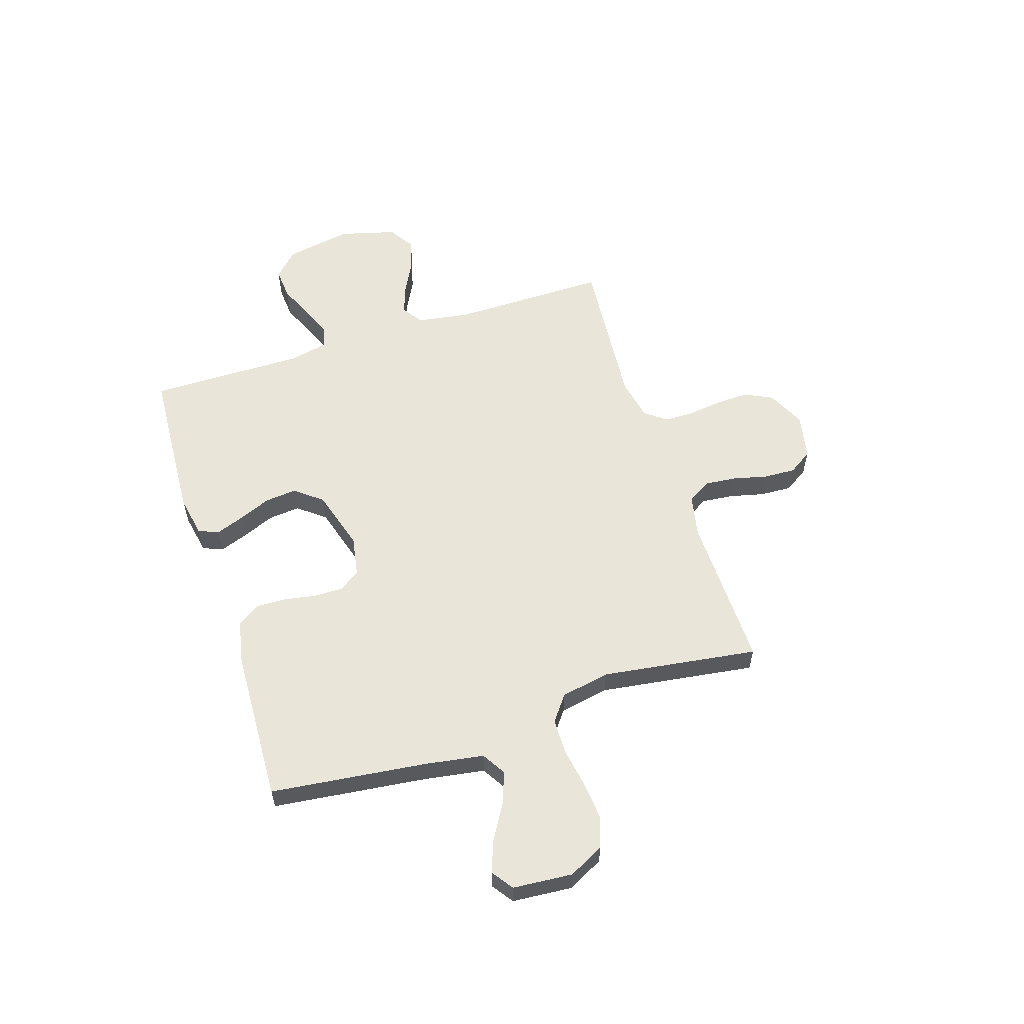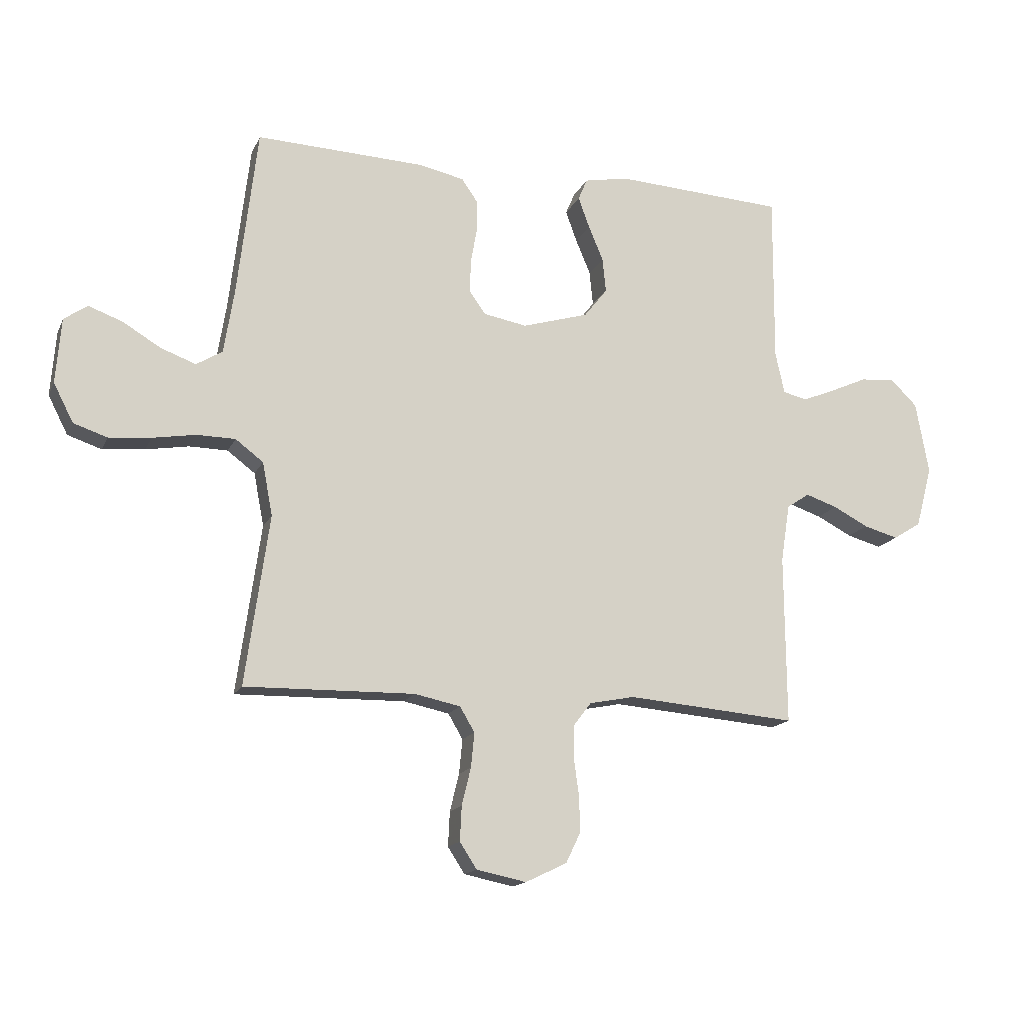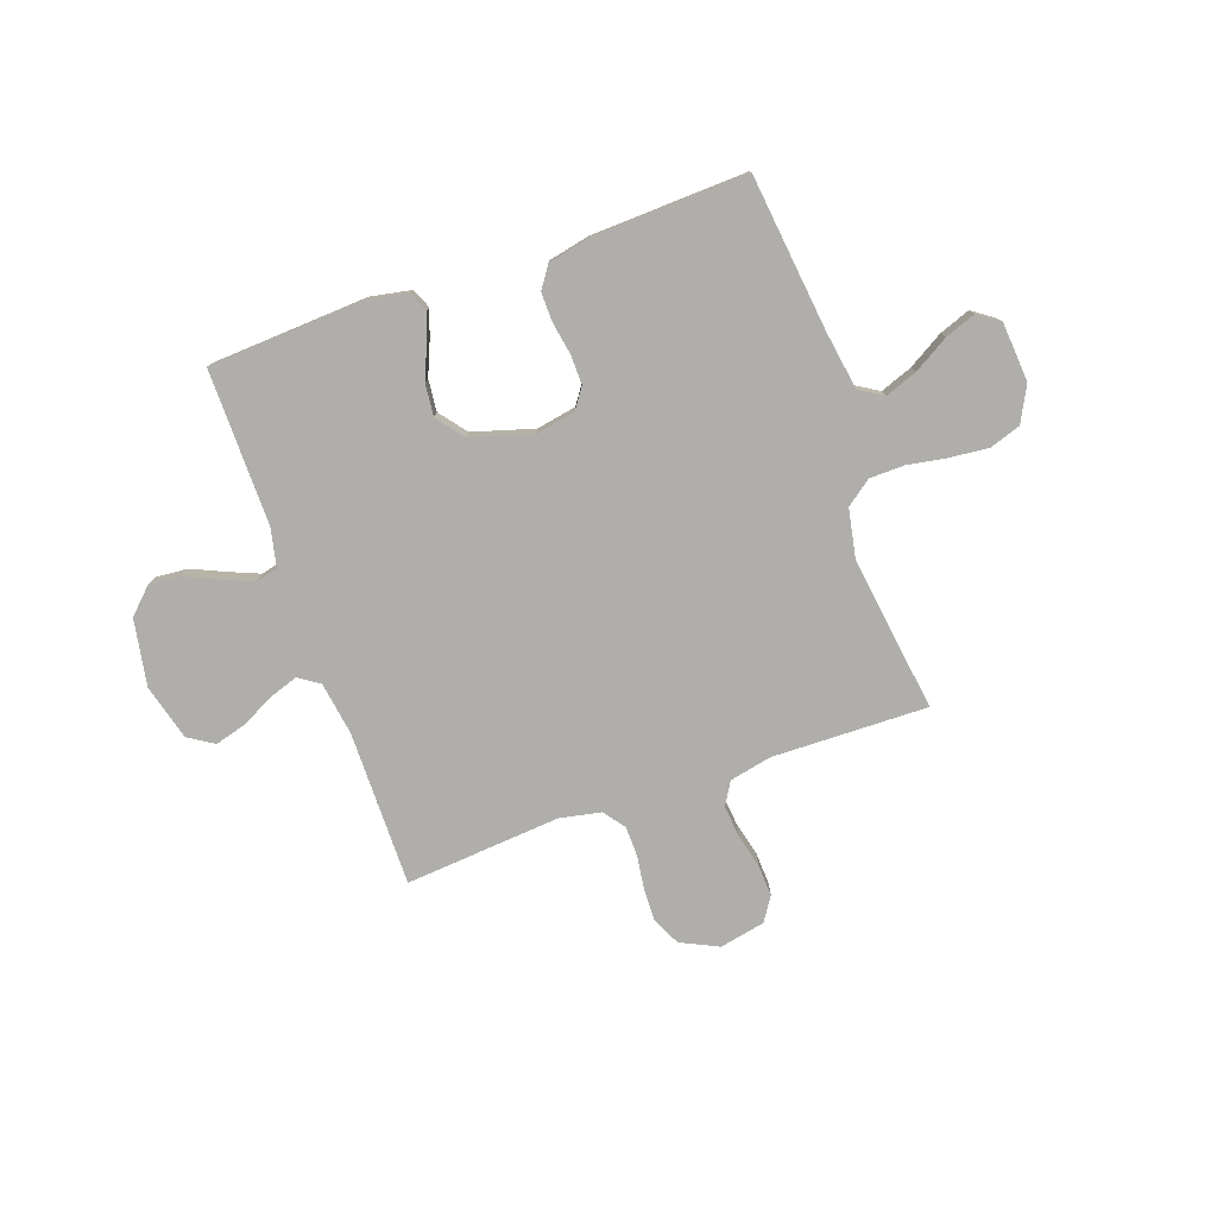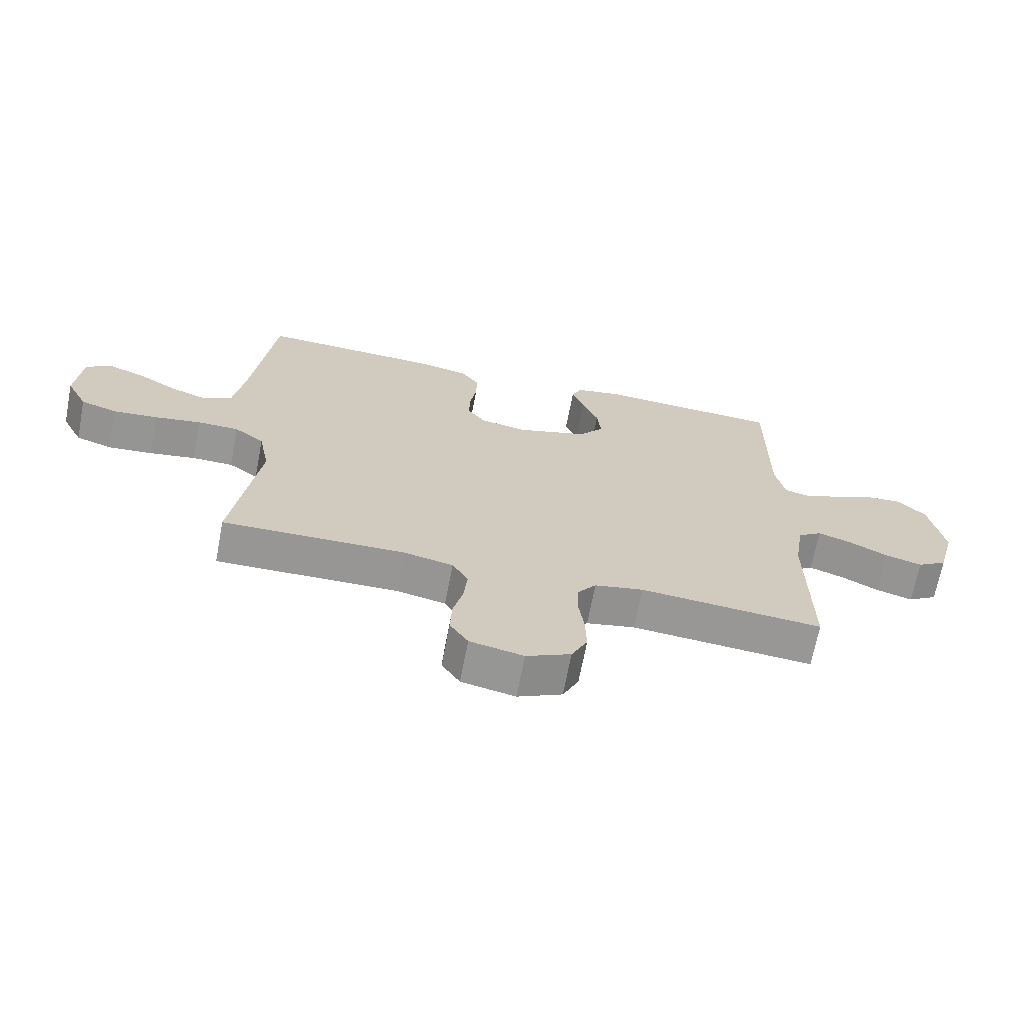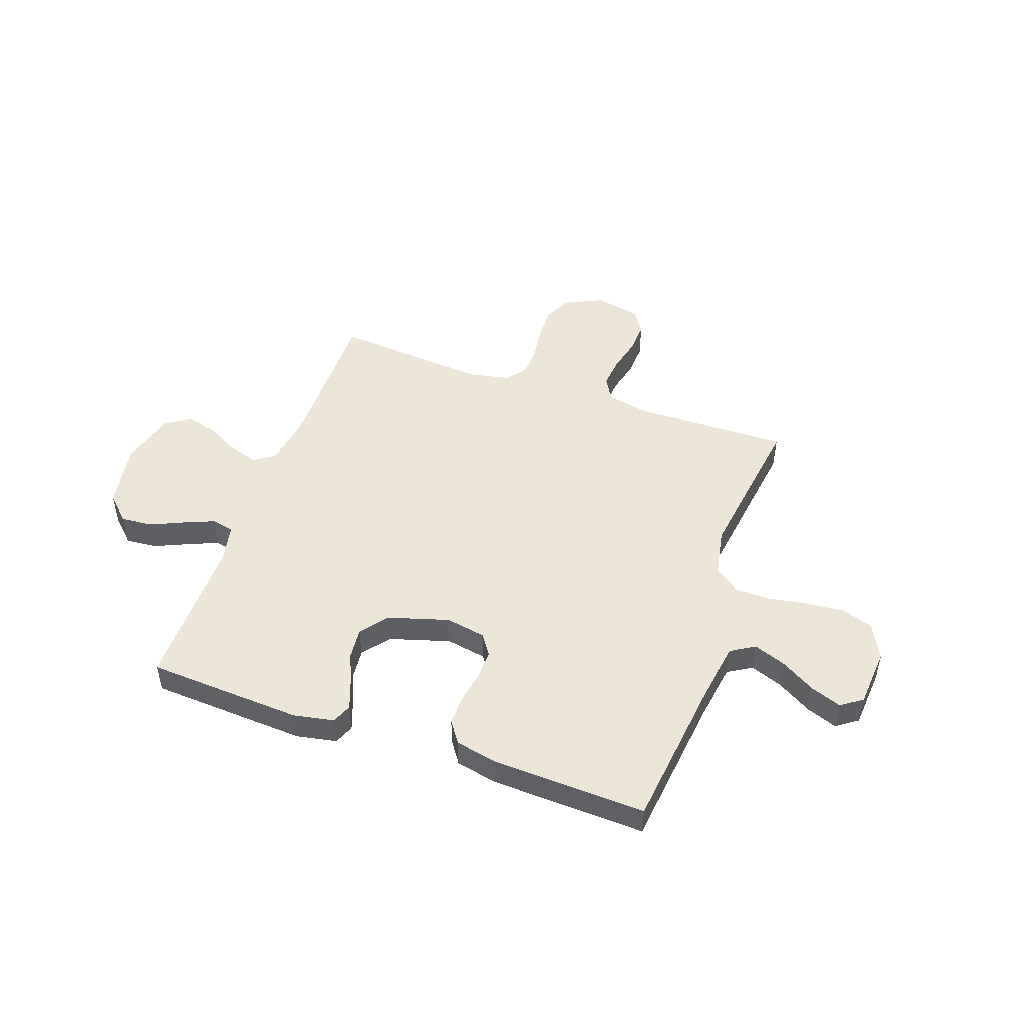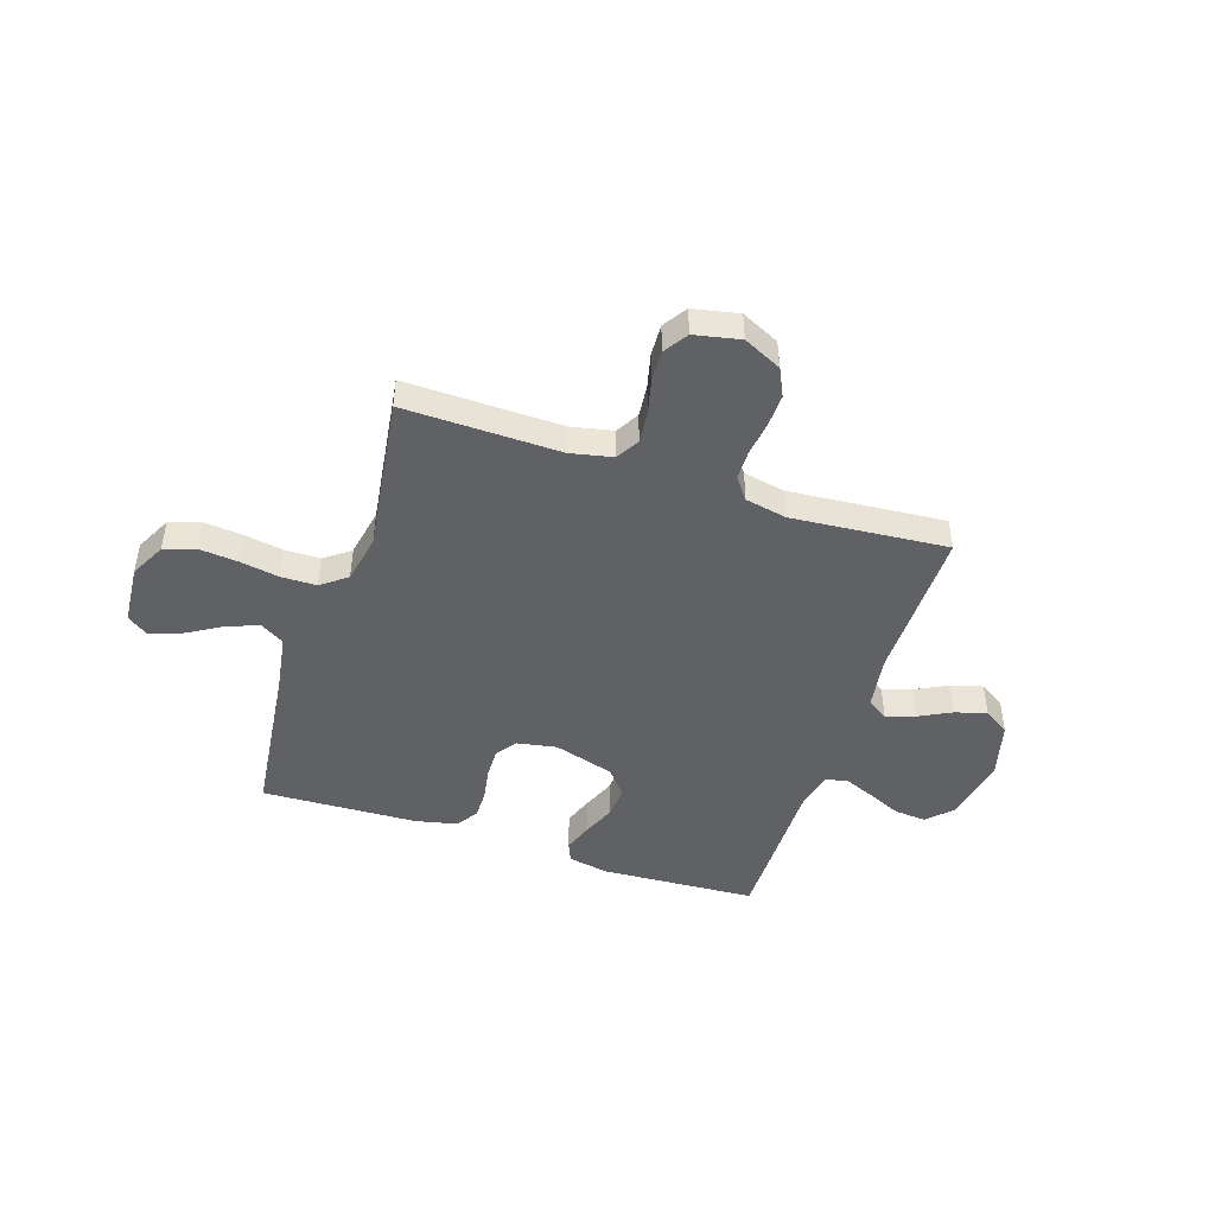
<metadata>
{"format":"obj","ext":"obj","renderer":"f3d","projection":"perspective","resolution":1024,"background":"white","views":[{"elev":57.9,"azim":72.2,"up":"+Y"},{"elev":-15.7,"azim":161.8,"up":"+Z"},{"elev":-77.7,"azim":19.4,"up":"+Y"},{"elev":-68.0,"azim":169.2,"up":"+Z"},{"elev":48.6,"azim":19.4,"up":"+Y"},{"elev":-46.3,"azim":161.8,"up":"+Y"}]}
</metadata>
<code>
v -0.5 0.07 0.5
v -0.2 0.07 0.517
v -0.122 0.07 0.502
v -0.106 0.07 0.464
v -0.126 0.07 0.409
v -0.152 0.07 0.347
v -0.158 0.07 0.286
v -0.117 0.07 0.234
v 0 0.07 0.199
v 0.077 0.07 0.213
v 0.105 0.07 0.253
v 0.104 0.07 0.31
v 0.093 0.07 0.372
v 0.092 0.07 0.429
v 0.121 0.07 0.471
v 0.2 0.07 0.488
v 0.5 0.07 0.5
v 0.535 0.07 0.2
v 0.553 0.07 0.087
v 0.599 0.07 0.059
v 0.661 0.07 0.082
v 0.728 0.07 0.122
v 0.788 0.07 0.144
v 0.829 0.07 0.115
v 0.838 0.07 0
v 0.803 0.07 -0.068
v 0.743 0.07 -0.088
v 0.669 0.07 -0.081
v 0.593 0.07 -0.068
v 0.525 0.07 -0.069
v 0.476 0.07 -0.106
v 0.458 0.07 -0.2
v 0.5 0.07 -0.5
v 0.2 0.07 -0.494
v 0.119 0.07 -0.511
v 0.093 0.07 -0.555
v 0.099 0.07 -0.616
v 0.115 0.07 -0.682
v 0.118 0.07 -0.743
v 0.088 0.07 -0.789
v 0 0.07 -0.807
v -0.073 0.07 -0.772
v -0.099 0.07 -0.718
v -0.097 0.07 -0.654
v -0.088 0.07 -0.589
v -0.089 0.07 -0.532
v -0.12 0.07 -0.491
v -0.2 0.07 -0.475
v -0.5 0.07 -0.5
v -0.498 0.07 -0.2
v -0.514 0.07 -0.098
v -0.554 0.07 -0.071
v -0.61 0.07 -0.09
v -0.672 0.07 -0.122
v -0.733 0.07 -0.139
v -0.782 0.07 -0.108
v -0.811 0.07 0
v -0.788 0.07 0.128
v -0.741 0.07 0.174
v -0.68 0.07 0.169
v -0.615 0.07 0.14
v -0.557 0.07 0.116
v -0.514 0.07 0.126
v -0.498 0.07 0.2
v -0.5 0 0.5
v -0.2 0 0.517
v -0.122 0 0.502
v -0.106 0 0.464
v -0.126 0 0.409
v -0.152 0 0.347
v -0.158 0 0.286
v -0.117 0 0.234
v 0 0 0.199
v 0.077 0 0.213
v 0.105 0 0.253
v 0.104 0 0.31
v 0.093 0 0.372
v 0.092 0 0.429
v 0.121 0 0.471
v 0.2 0 0.488
v 0.5 0 0.5
v 0.535 0 0.2
v 0.553 0 0.087
v 0.599 0 0.059
v 0.661 0 0.082
v 0.728 0 0.122
v 0.788 0 0.144
v 0.829 0 0.115
v 0.838 0 0
v 0.803 0 -0.068
v 0.743 0 -0.088
v 0.669 0 -0.081
v 0.593 0 -0.068
v 0.525 0 -0.069
v 0.476 0 -0.106
v 0.458 0 -0.2
v 0.5 0 -0.5
v 0.2 0 -0.494
v 0.119 0 -0.511
v 0.093 0 -0.555
v 0.099 0 -0.616
v 0.115 0 -0.682
v 0.118 0 -0.743
v 0.088 0 -0.789
v 0 0 -0.807
v -0.073 0 -0.772
v -0.099 0 -0.718
v -0.097 0 -0.654
v -0.088 0 -0.589
v -0.089 0 -0.532
v -0.12 0 -0.491
v -0.2 0 -0.475
v -0.5 0 -0.5
v -0.498 0 -0.2
v -0.514 0 -0.098
v -0.554 0 -0.071
v -0.61 0 -0.09
v -0.672 0 -0.122
v -0.733 0 -0.139
v -0.782 0 -0.108
v -0.811 0 0
v -0.788 0 0.128
v -0.741 0 0.174
v -0.68 0 0.169
v -0.615 0 0.14
v -0.557 0 0.116
v -0.514 0 0.126
v -0.498 0 0.2
f 59 60 61
f 58 59 61
f 57 58 61
f 56 57 61
f 55 56 61
f 54 55 61
f 53 54 61
f 52 53 61 62
f 51 52 62 63
f 48 49 50
f 51 63 64
f 50 51 64
f 48 50 64
f 47 48 64
f 43 44 45
f 42 43 45
f 41 42 45
f 40 41 45
f 39 40 45
f 38 39 45
f 37 38 45
f 36 37 45 46
f 47 64 1
f 46 47 1
f 36 46 1
f 35 36 1
f 27 28 29
f 26 27 29
f 25 26 29
f 24 25 29
f 23 24 29
f 22 23 29
f 21 22 29
f 20 21 29 30
f 19 20 30 31
f 16 17 18
f 15 16 18
f 14 15 18
f 13 14 18
f 12 13 18
f 18 19 31
f 12 18 31
f 11 12 31
f 4 5 6
f 3 4 6
f 2 3 6
f 1 2 6
f 1 6 7
f 1 7 8
f 35 1 8
f 34 35 8
f 10 11 31 32
f 32 33 34
f 10 32 34
f 9 10 34
f 8 9 34
f 125 124 123
f 125 123 122
f 125 122 121
f 125 121 120
f 125 120 119
f 125 119 118
f 125 118 117
f 126 125 117 116
f 127 126 116 115
f 114 113 112
f 128 127 115
f 128 115 114
f 128 114 112
f 128 112 111
f 109 108 107
f 109 107 106
f 109 106 105
f 109 105 104
f 109 104 103
f 109 103 102
f 109 102 101
f 110 109 101 100
f 65 128 111
f 65 111 110
f 65 110 100
f 65 100 99
f 93 92 91
f 93 91 90
f 93 90 89
f 93 89 88
f 93 88 87
f 93 87 86
f 93 86 85
f 94 93 85 84
f 95 94 84 83
f 82 81 80
f 82 80 79
f 82 79 78
f 82 78 77
f 82 77 76
f 95 83 82
f 95 82 76
f 95 76 75
f 70 69 68
f 70 68 67
f 70 67 66
f 70 66 65
f 71 70 65
f 72 71 65
f 72 65 99
f 72 99 98
f 96 95 75 74
f 98 97 96
f 98 96 74
f 98 74 73
f 98 73 72
f 1 65 66 2
f 2 66 67 3
f 3 67 68 4
f 4 68 69 5
f 5 69 70 6
f 6 70 71 7
f 7 71 72 8
f 8 72 73 9
f 9 73 74 10
f 10 74 75 11
f 11 75 76 12
f 12 76 77 13
f 13 77 78 14
f 14 78 79 15
f 15 79 80 16
f 16 80 81 17
f 17 81 82 18
f 18 82 83 19
f 19 83 84 20
f 20 84 85 21
f 21 85 86 22
f 22 86 87 23
f 23 87 88 24
f 24 88 89 25
f 25 89 90 26
f 26 90 91 27
f 27 91 92 28
f 28 92 93 29
f 29 93 94 30
f 30 94 95 31
f 31 95 96 32
f 32 96 97 33
f 33 97 98 34
f 34 98 99 35
f 35 99 100 36
f 36 100 101 37
f 37 101 102 38
f 38 102 103 39
f 39 103 104 40
f 40 104 105 41
f 41 105 106 42
f 42 106 107 43
f 43 107 108 44
f 44 108 109 45
f 45 109 110 46
f 46 110 111 47
f 47 111 112 48
f 48 112 113 49
f 49 113 114 50
f 50 114 115 51
f 51 115 116 52
f 52 116 117 53
f 53 117 118 54
f 54 118 119 55
f 55 119 120 56
f 56 120 121 57
f 57 121 122 58
f 58 122 123 59
f 59 123 124 60
f 60 124 125 61
f 61 125 126 62
f 62 126 127 63
f 63 127 128 64
f 64 128 65 1

</code>
